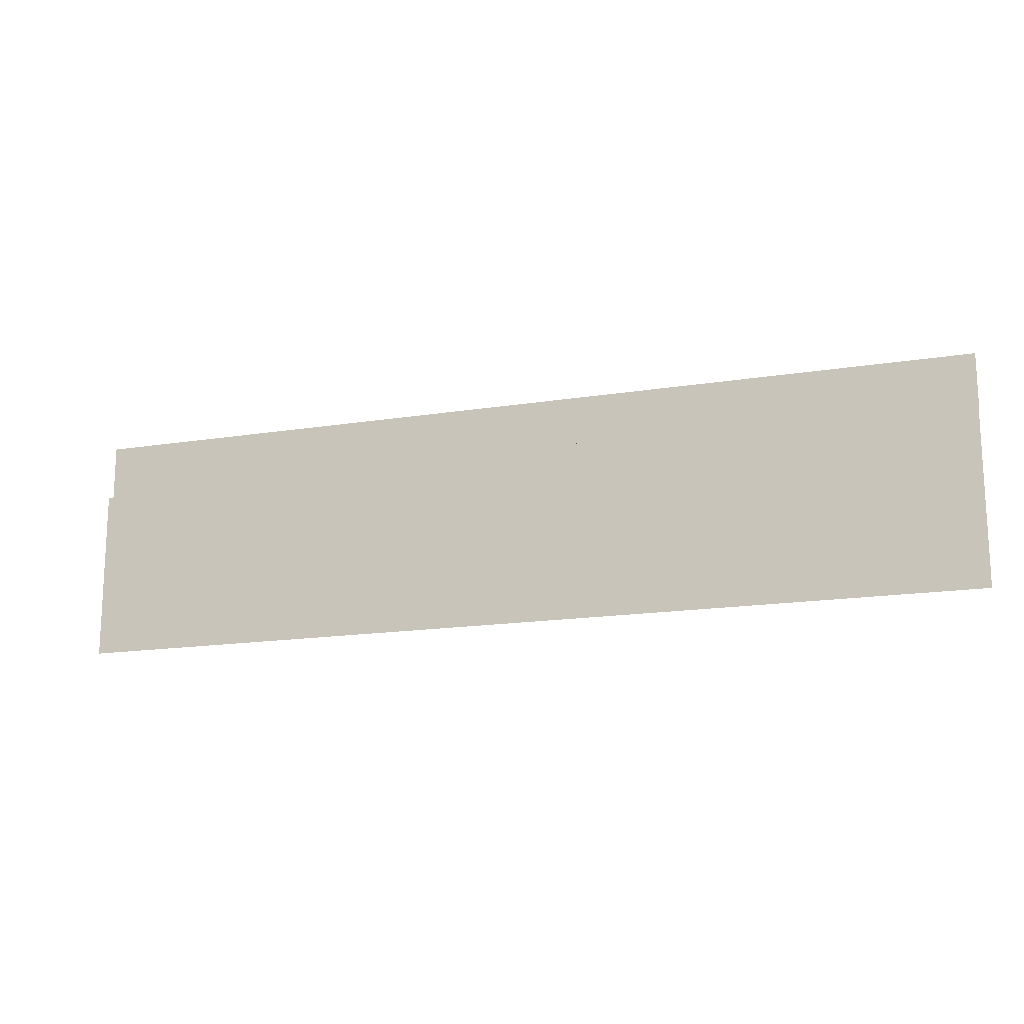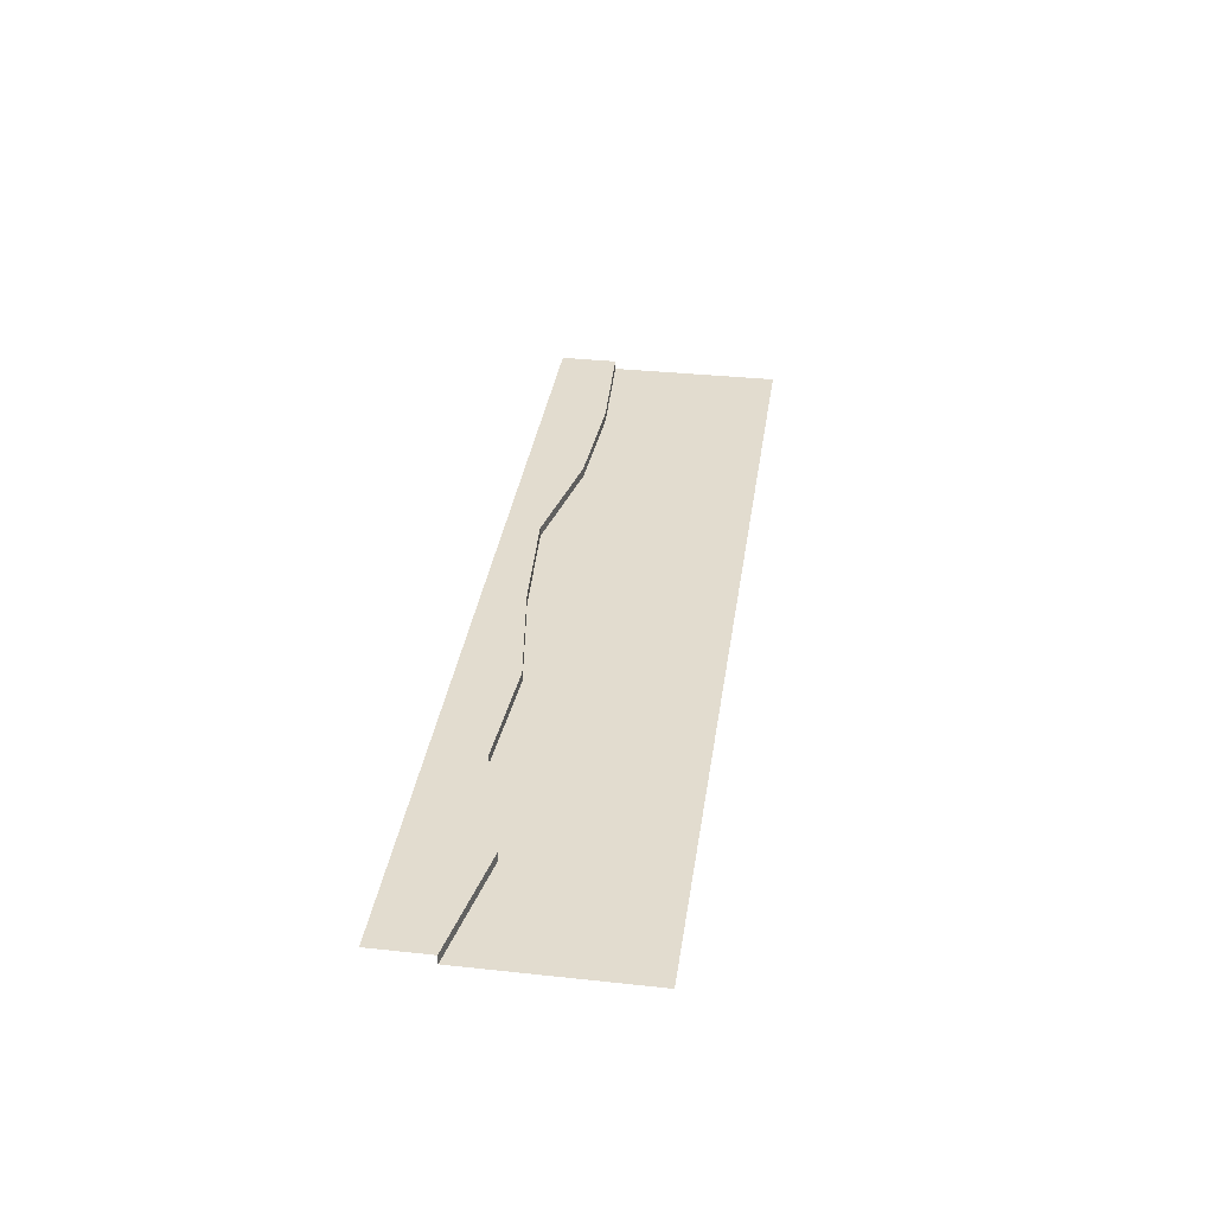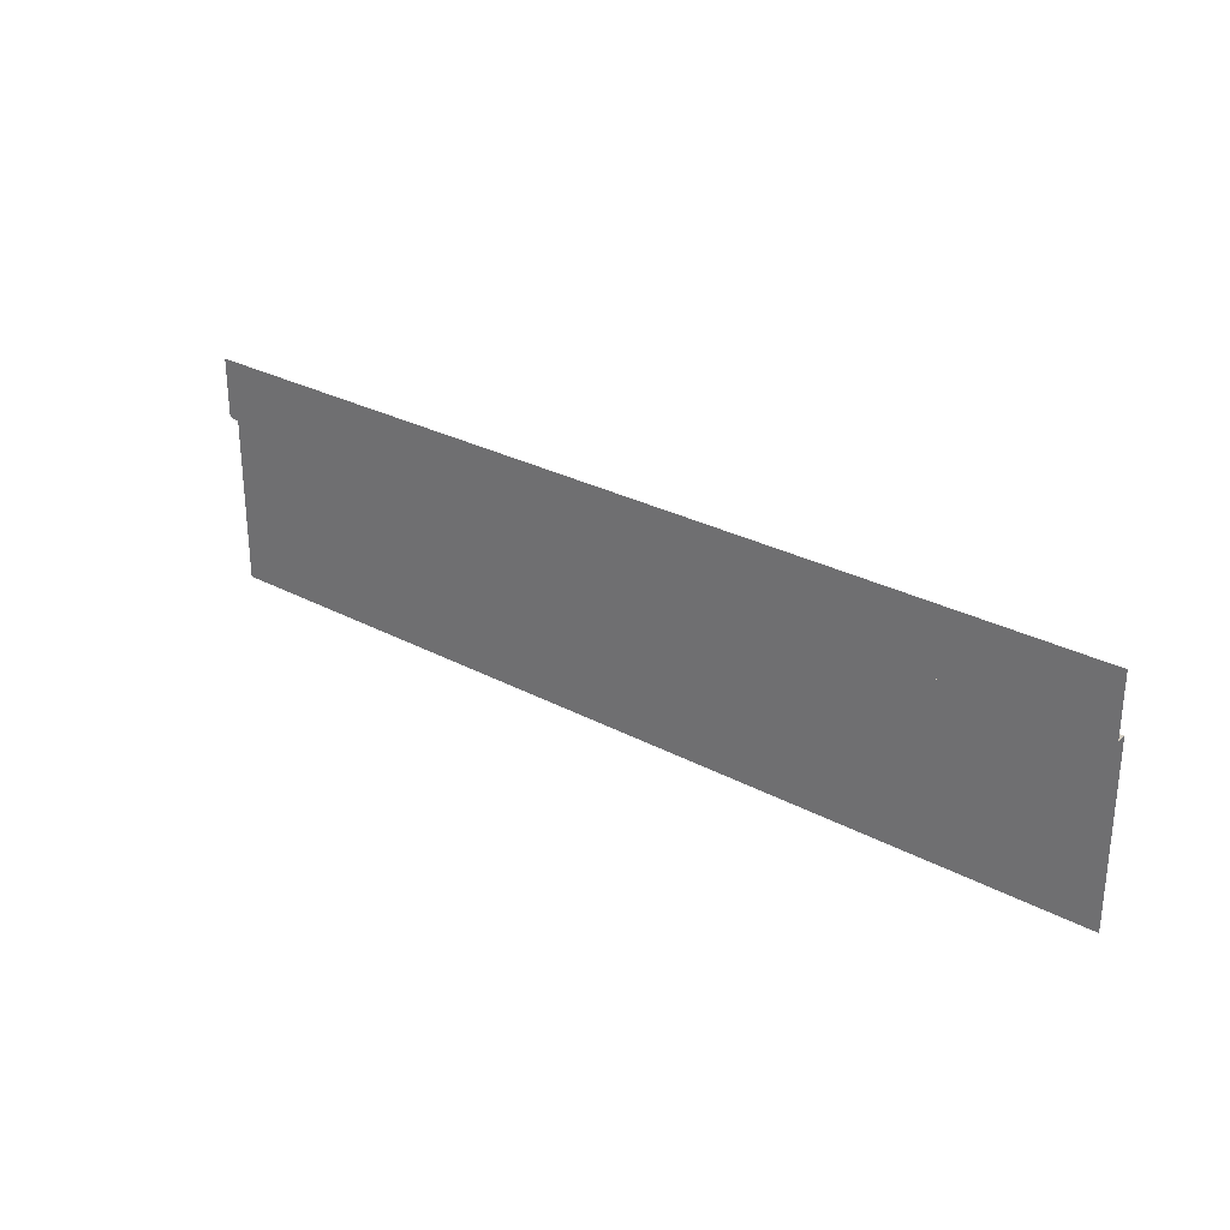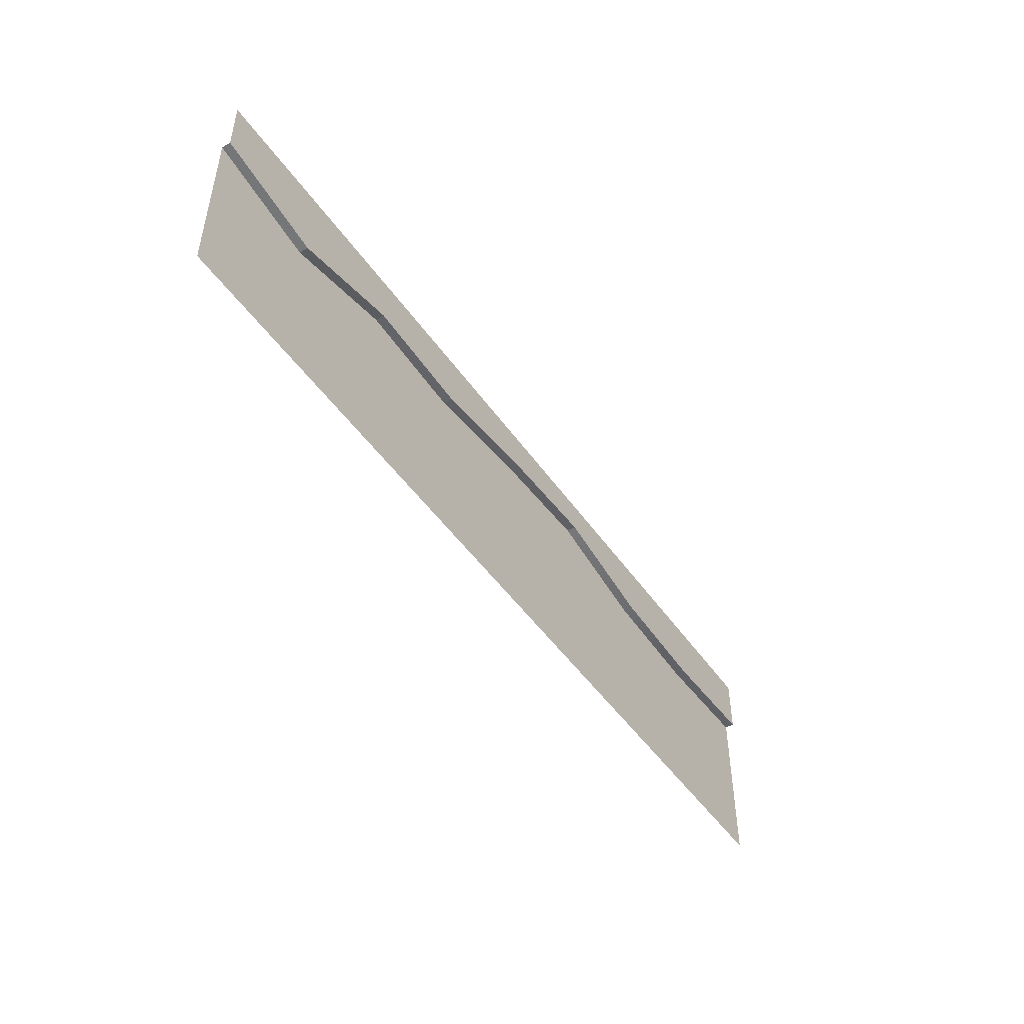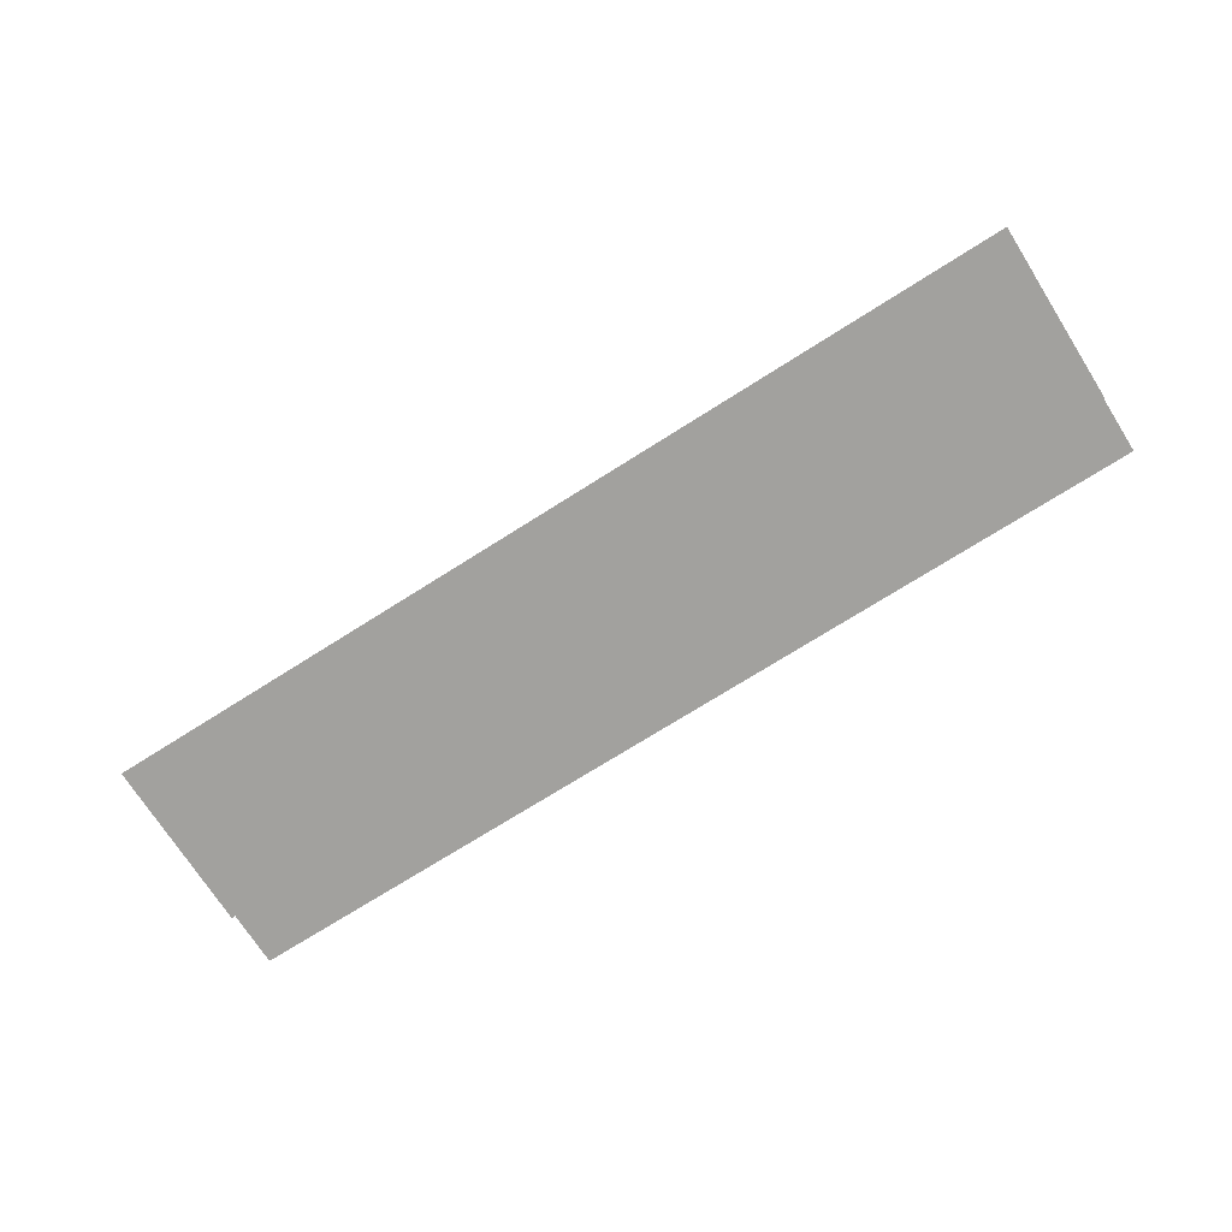
<metadata>
{"format":"obj","ext":"obj","renderer":"f3d","projection":"perspective","resolution":1024,"background":"white","views":[{"elev":-16.1,"azim":18.6,"up":"+Z"},{"elev":34.7,"azim":98.2,"up":"+Y"},{"elev":28.3,"azim":-141.0,"up":"+Z"},{"elev":-48.4,"azim":123.4,"up":"+Z"},{"elev":-72.0,"azim":-147.6,"up":"+Y"}]}
</metadata>
<code>
v -5 -0.1948 -1.562
v -5 -0.1948 -5
v -2.5 -0.1948 -5
v -2.5 -0.1948 -1.901
v -2.5 -0.1948 -1.74
v -2.5 0 -1.74
v -5 0 -1.106
v -5 -0.1948 -1.106
v -2.5 0 -3.576e-07
v -5 0 -3.576e-07
v -5 0 -1.106
v -2.5 0 -1.74
v 0 0 -3.576e-07
v 0 0 -1.259
v -7.5 0 -1.259
v -7.5 0 -3.576e-07
v -10 0 -0.906
v -10 0 -3.576e-07
v -12.5 0 -0.7421
v -12.5 0 -3.576e-07
v -15 0 -1.259
v -15 0 -3.576e-07
v -17.5 0 -1.387
v -17.5 0 -3.576e-07
v -20 0 -1.259
v -20 0 -3.576e-07
v -5 -0.1948 -1.106
v -5 -0.1948 -1.562
v -2.5 -0.1948 -1.901
v -2.5 -0.1948 -1.74
v 0 -0.1948 -1.259
v 0 -0.1948 -1.556
v -7.5 -0.1948 -1.534
v -7.5 -0.1948 -1.259
v -10 -0.1948 -0.906
v -10 -0.1948 -1.348
v -12.5 -0.1948 -1.038
v -12.5 -0.1948 -0.7421
v -15 -0.1948 -1.259
v -15 -0.1948 -1.802
v -17.5 -0.1948 -1.635
v -17.5 -0.1948 -1.387
v -20 -0.1948 -1.259
v -20 -0.1948 -1.556
v 0 -0.1948 -1.259
v 0 0 -1.259
v -2.5 0 -1.74
v -2.5 -0.1948 -1.74
v -2.5 -0.1948 -5
v 0 -0.1948 -5
v 0 -0.1948 -1.556
v -2.5 -0.1948 -1.901
v -10 -0.1948 -1.348
v -10 -0.1948 -5
v -7.5 -0.1948 -5
v -7.5 -0.1948 -1.534
v -7.5 -0.1948 -1.259
v -7.5 0 -1.259
v -10 0 -0.906
v -10 -0.1948 -0.906
v -12.5 0 -0.7421
v -12.5 -0.1948 -0.7421
v -5 -0.1948 -1.106
v -5 0 -1.106
v -7.5 0 -1.259
v -7.5 -0.1948 -1.259
v -7.5 -0.1948 -5
v -5 -0.1948 -5
v -5 -0.1948 -1.562
v -7.5 -0.1948 -1.534
v -15 -0.1948 -1.802
v -15 -0.1948 -5
v -12.5 -0.1948 -5
v -12.5 -0.1948 -1.038
v -12.5 -0.1948 -0.7421
v -12.5 0 -0.7421
v -15 0 -1.259
v -15 -0.1948 -1.259
v -17.5 0 -1.387
v -17.5 -0.1948 -1.387
v -20 0 -1.259
v -20 -0.1948 -1.259
v -12.5 -0.1948 -5
v -10 -0.1948 -5
v -10 -0.1948 -1.348
v -12.5 -0.1948 -1.038
v -20 -0.1948 -1.556
v -20 -0.1948 -5
v -17.5 -0.1948 -5
v -17.5 -0.1948 -1.635
v -17.5 -0.1948 -5
v -15 -0.1948 -5
v -15 -0.1948 -1.802
v -17.5 -0.1948 -1.635
g road_Asphalt_Long_(1)_528_162
f 1 3 2
f 1 4 3
f 5 7 6
f 5 8 7
f 9 11 10
f 9 12 11
f 13 12 9
f 13 14 12
f 10 11 15
f 10 15 16
f 16 15 17
f 16 17 18
f 18 17 19
f 18 19 20
f 20 19 21
f 20 21 22
f 22 21 23
f 22 23 24
f 24 23 25
f 24 25 26
f 27 29 28
f 27 30 29
f 29 30 31
f 29 31 32
f 33 27 28
f 33 34 27
f 35 34 33
f 35 33 36
f 37 35 36
f 37 38 35
f 39 38 37
f 39 37 40
f 41 39 40
f 41 42 39
f 43 42 41
f 43 41 44
f 45 47 46
f 45 48 47
f 49 51 50
f 49 52 51
f 53 55 54
f 53 56 55
f 57 59 58
f 57 60 59
f 60 61 59
f 60 62 61
f 63 65 64
f 63 66 65
f 67 69 68
f 67 70 69
f 71 73 72
f 71 74 73
f 75 77 76
f 75 78 77
f 78 79 77
f 78 80 79
f 80 81 79
f 80 82 81
f 83 85 84
f 83 86 85
f 87 89 88
f 87 90 89
f 91 93 92
f 91 94 93

</code>
